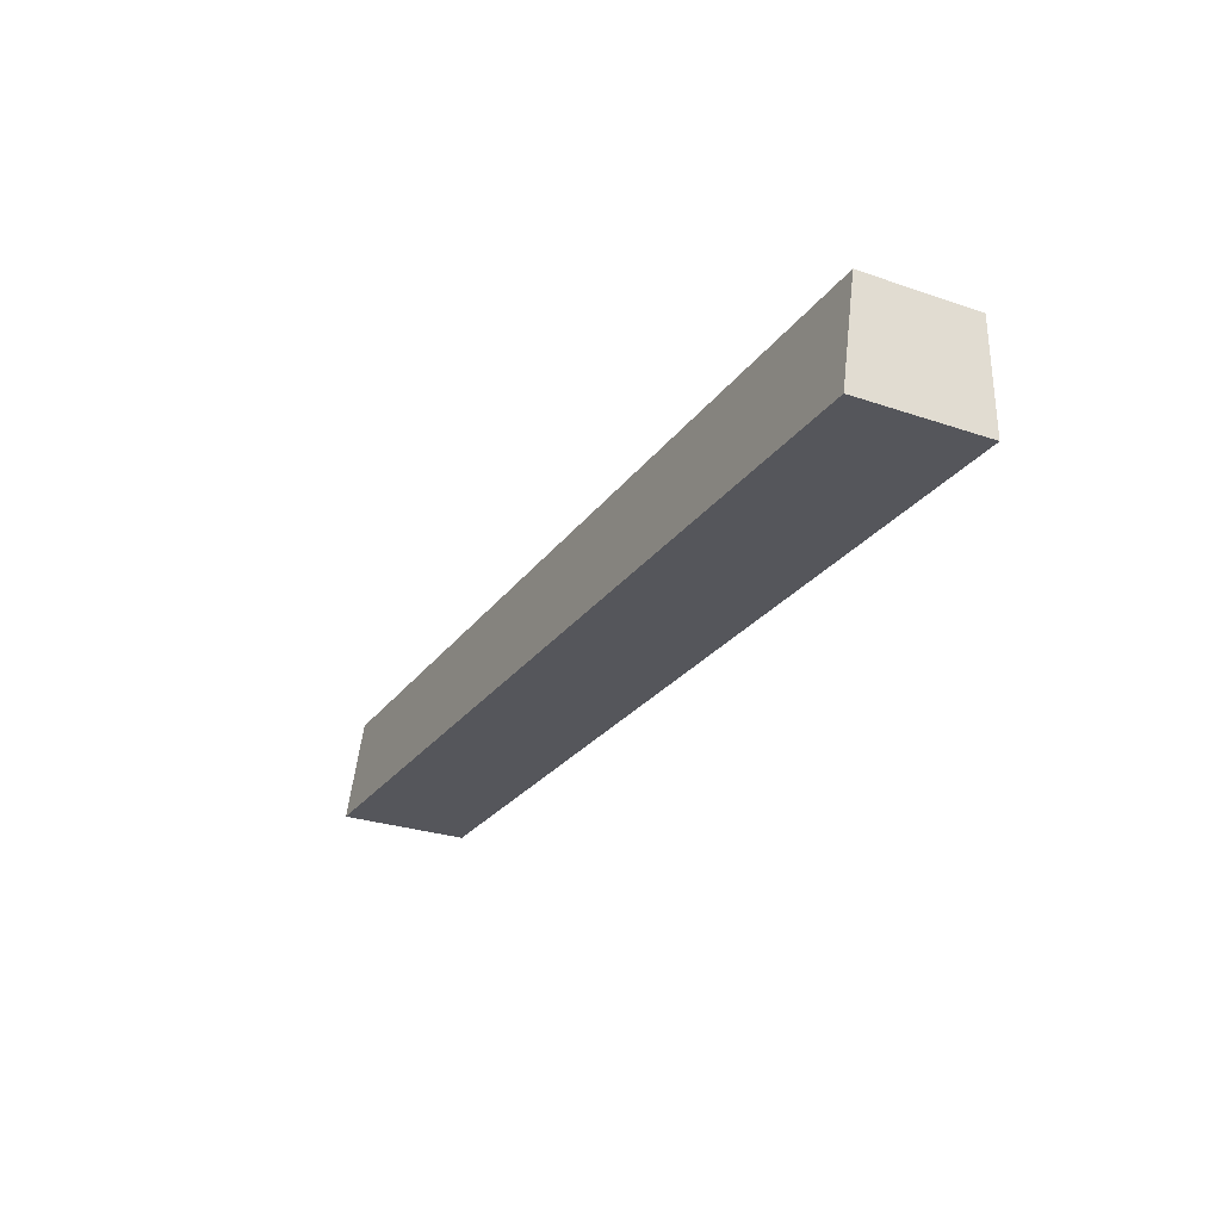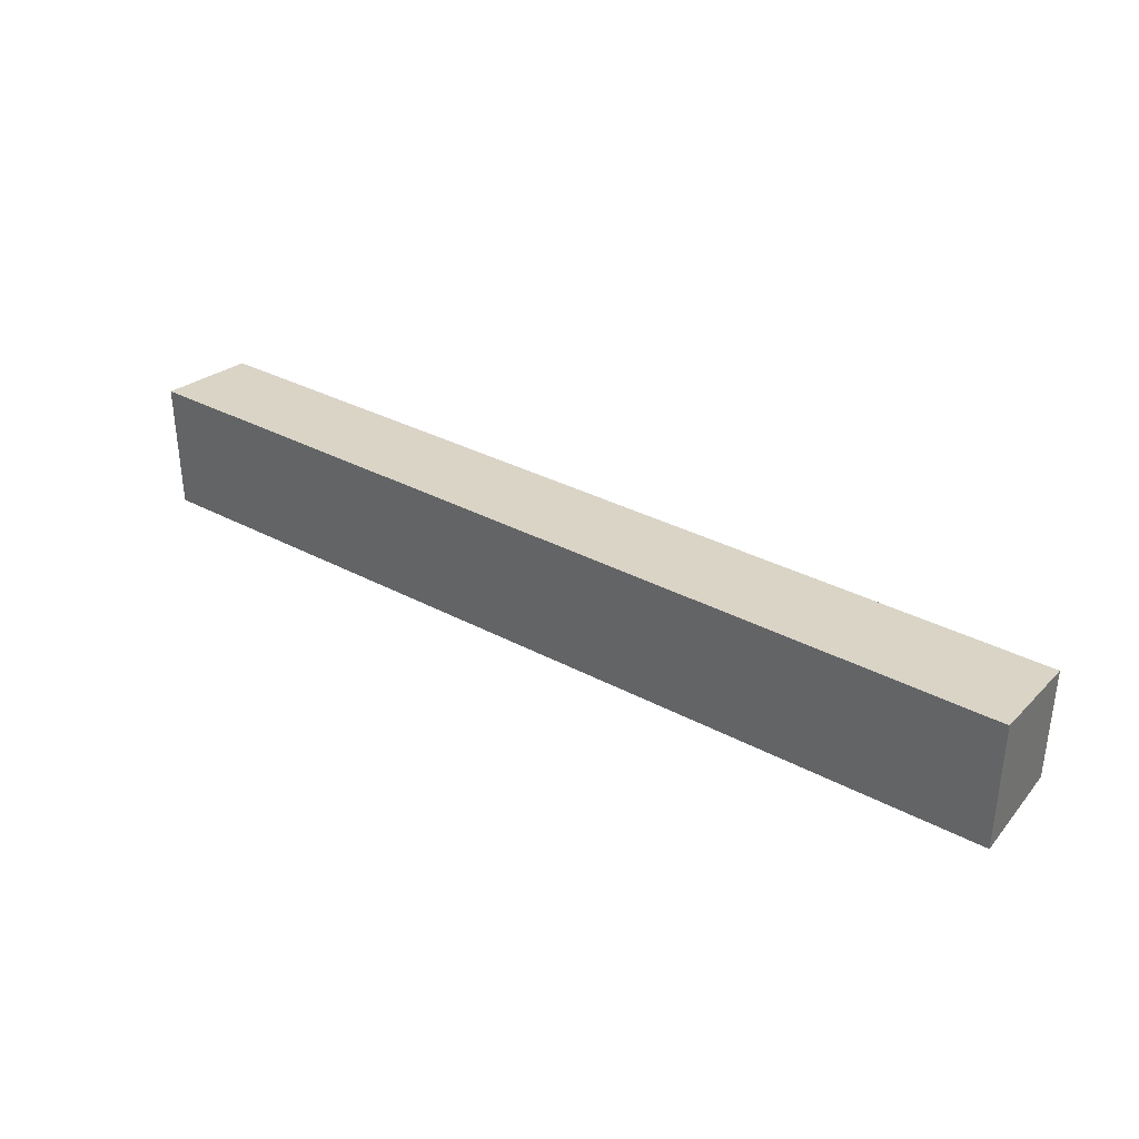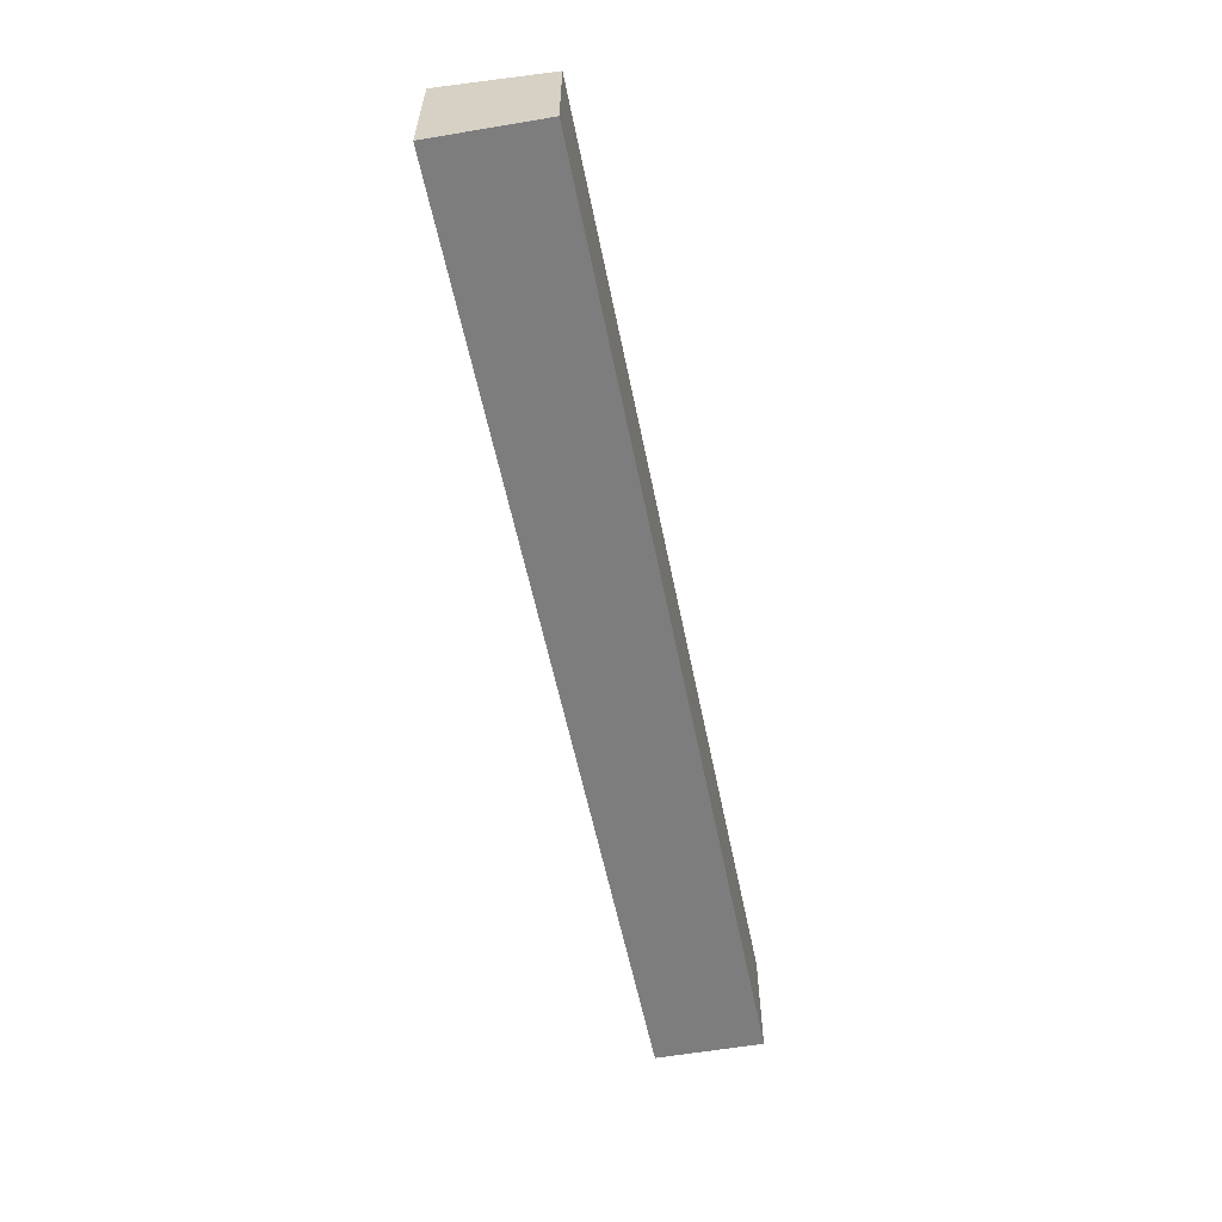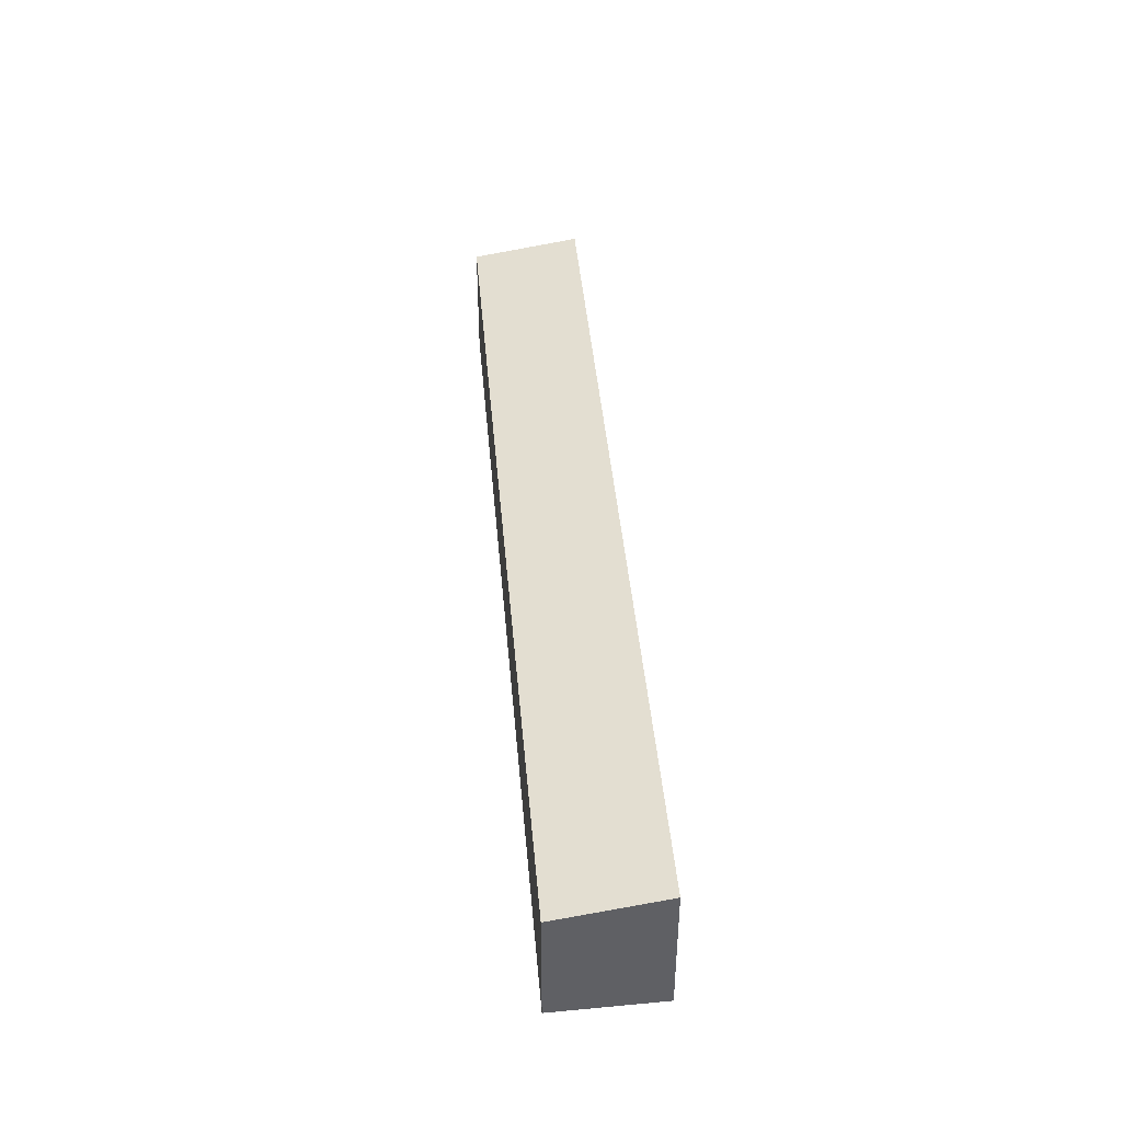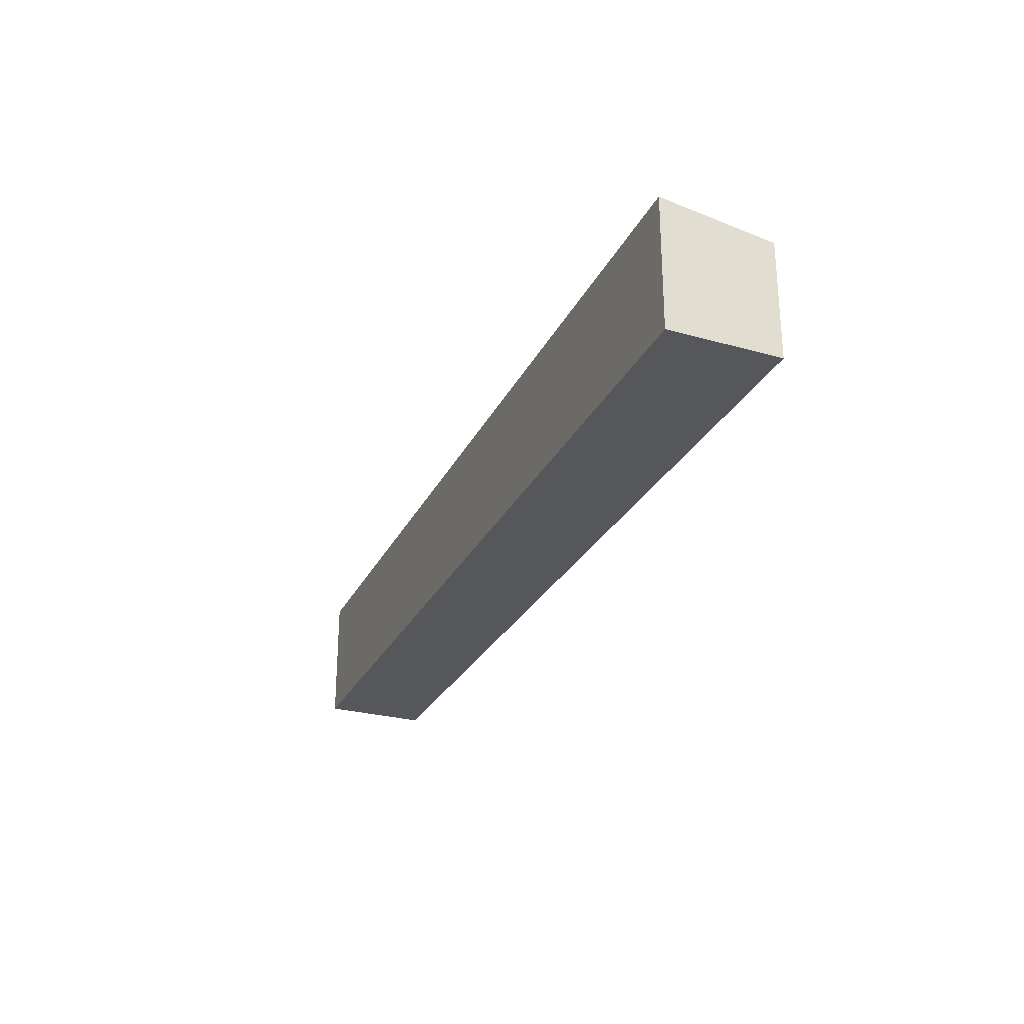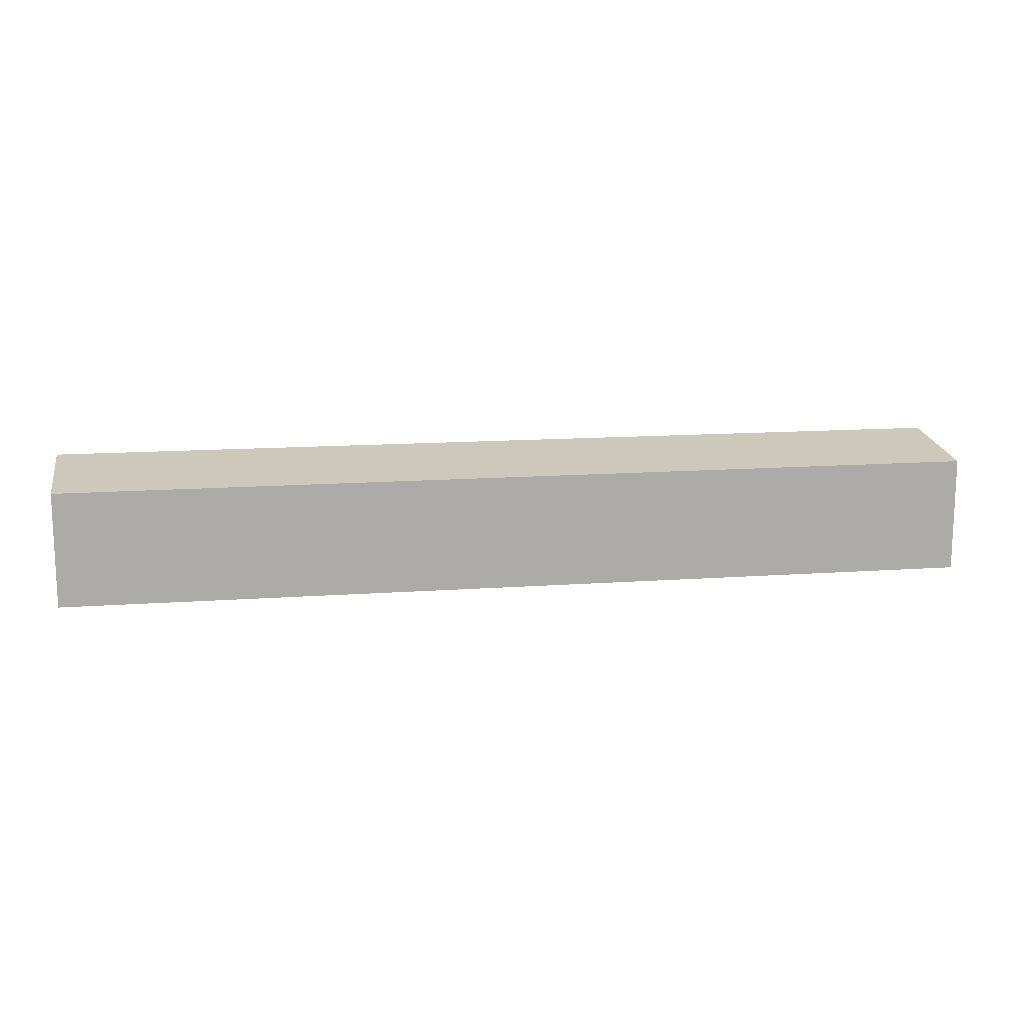
<metadata>
{"format":"obj","ext":"obj","renderer":"f3d","projection":"perspective","resolution":1024,"background":"white","views":[{"elev":-27.4,"azim":-117.7,"up":"+Z"},{"elev":34.3,"azim":-145.6,"up":"+Y"},{"elev":-59.2,"azim":-79.5,"up":"+Y"},{"elev":41.6,"azim":84.1,"up":"+Y"},{"elev":-26.9,"azim":-112.9,"up":"+Y"},{"elev":14.1,"azim":-10.0,"up":"+Y"}]}
</metadata>
<code>
v  36.96 5.211 0.817
v  0.057 4.594 4.394
v  36.99 4.618 5.041
v  0 5.211 3.191e-16
v  36.96 -5.003e-17 0.817
v  36.99 -3.087e-16 5.041
v  0 0 0
v  0.057 -2.691e-16 4.394
g defaultobject
f 1 2 3
f 2 1 4
f 3 5 1
f 5 3 6
f 5 4 1
f 4 5 7
f 7 2 4
f 2 7 8
f 2 6 3
f 6 2 8
f 8 5 6
f 5 8 7

</code>
